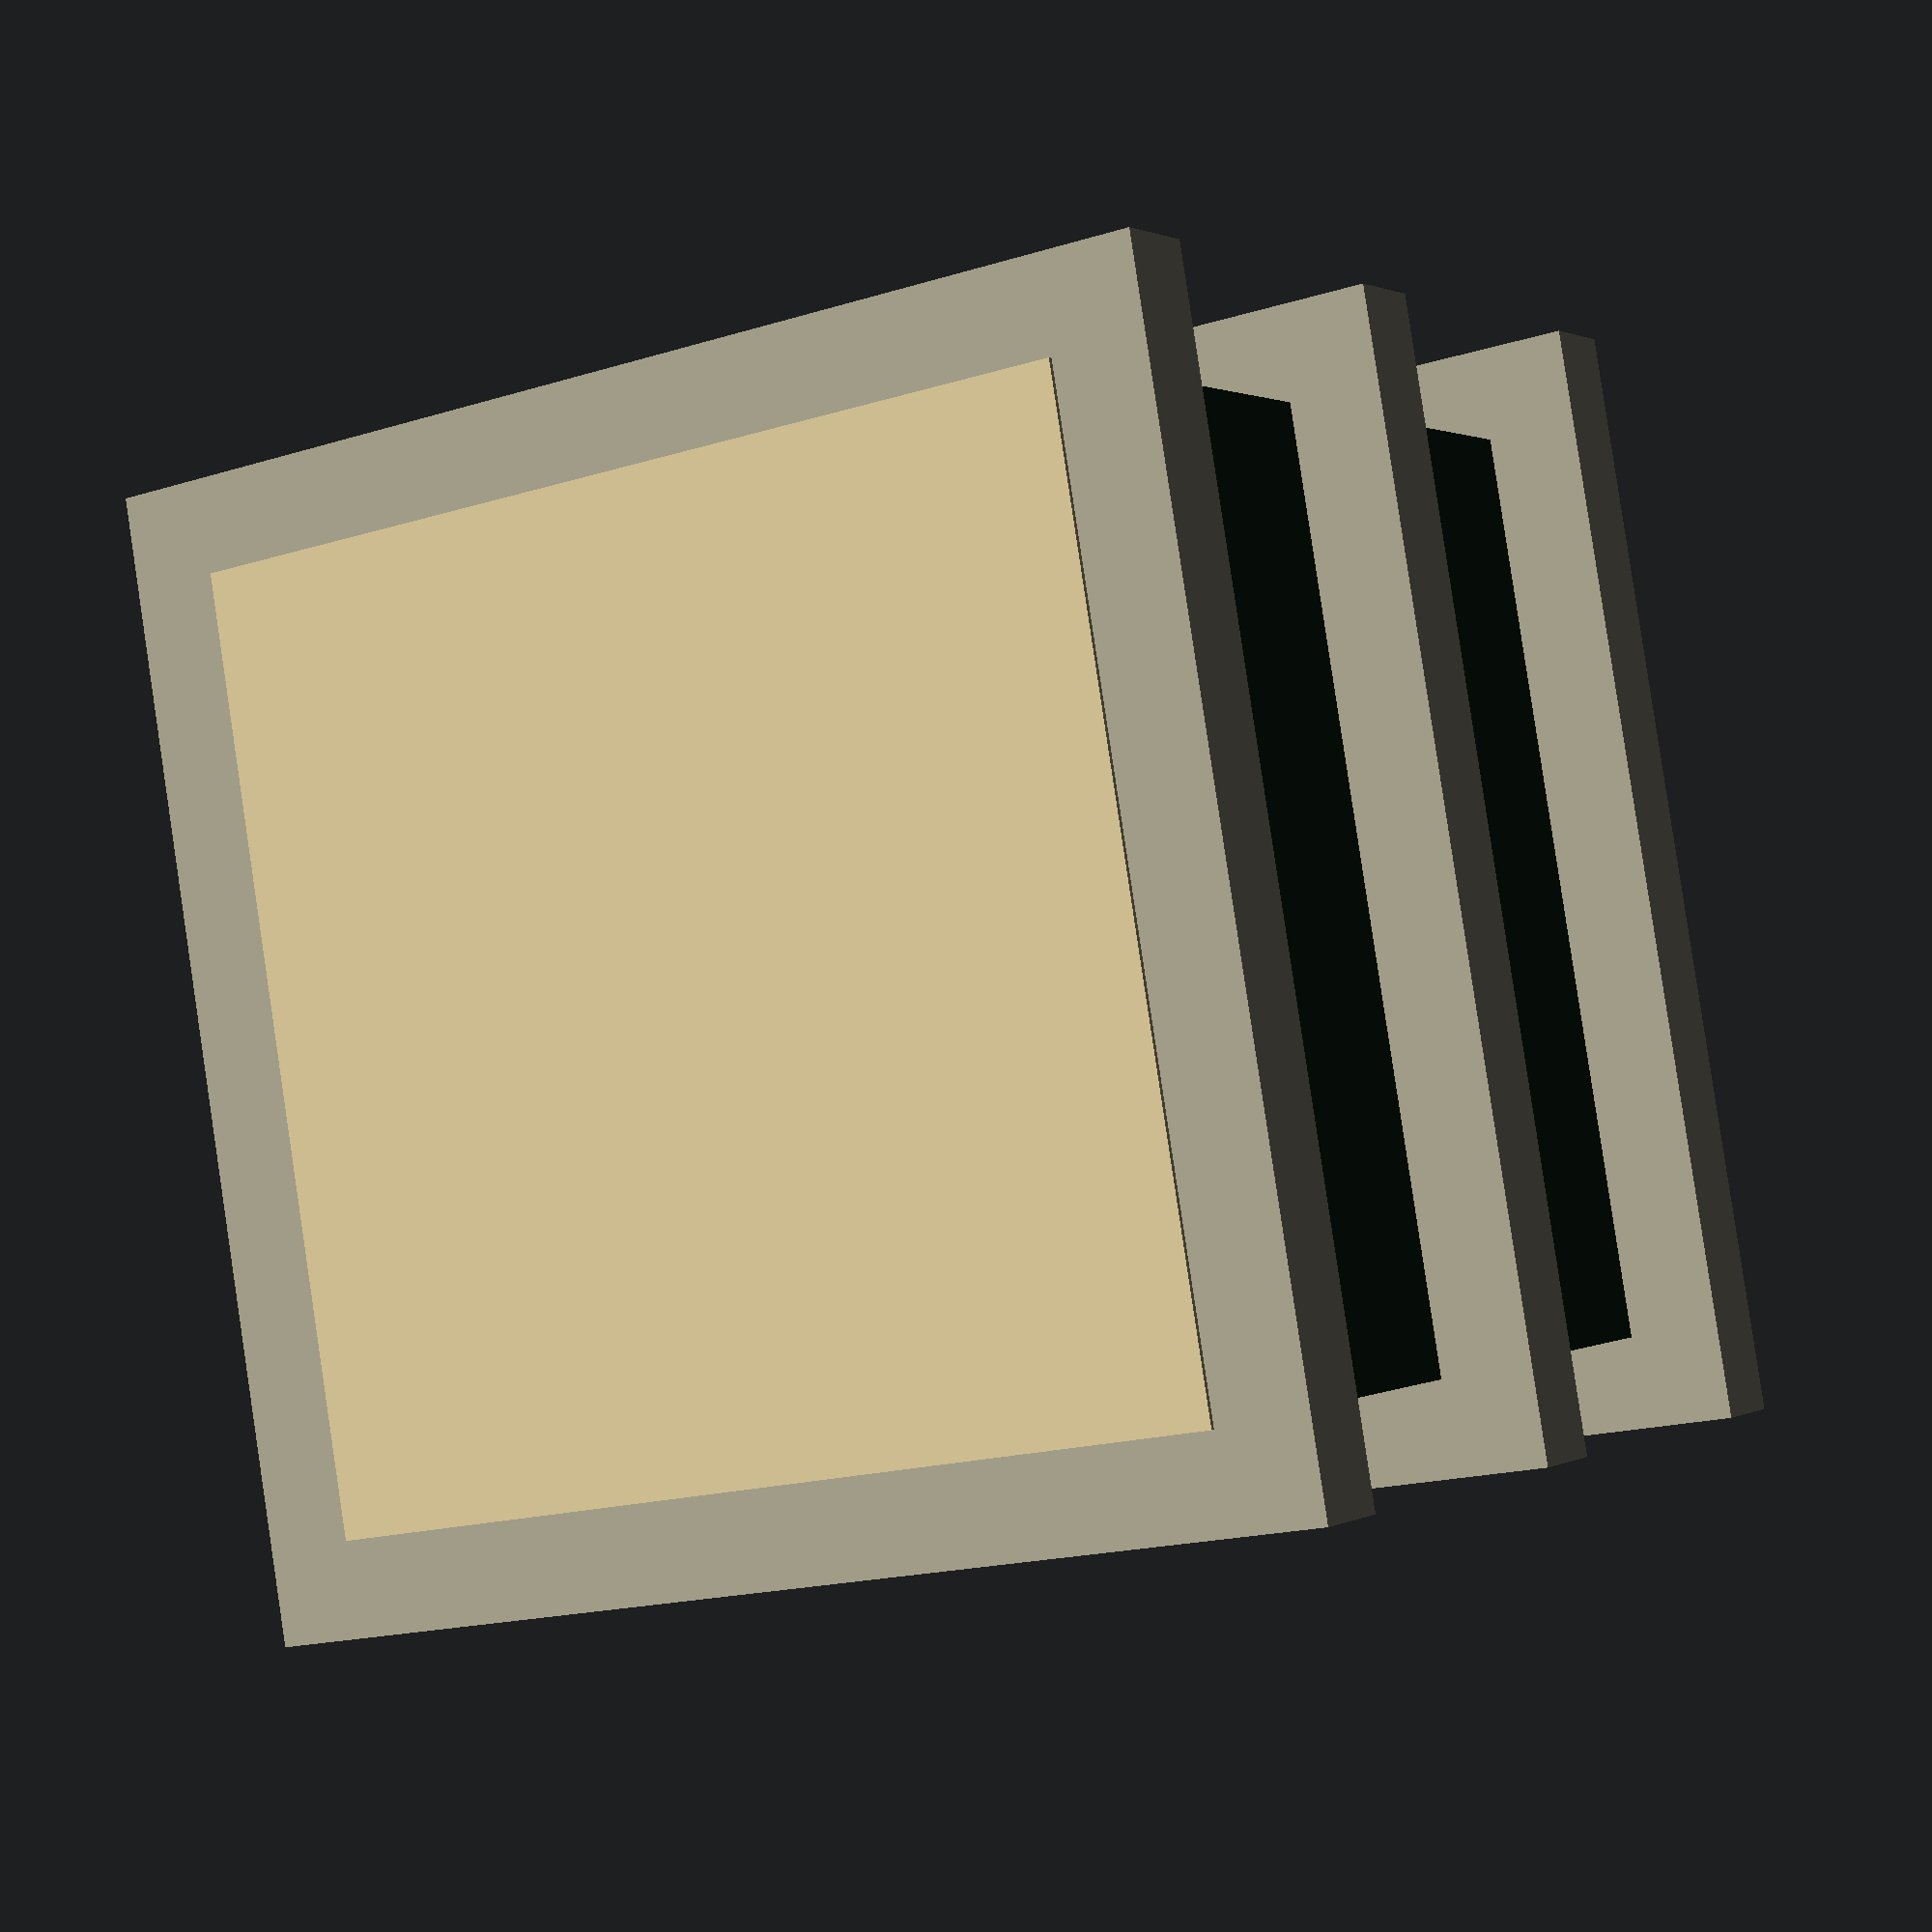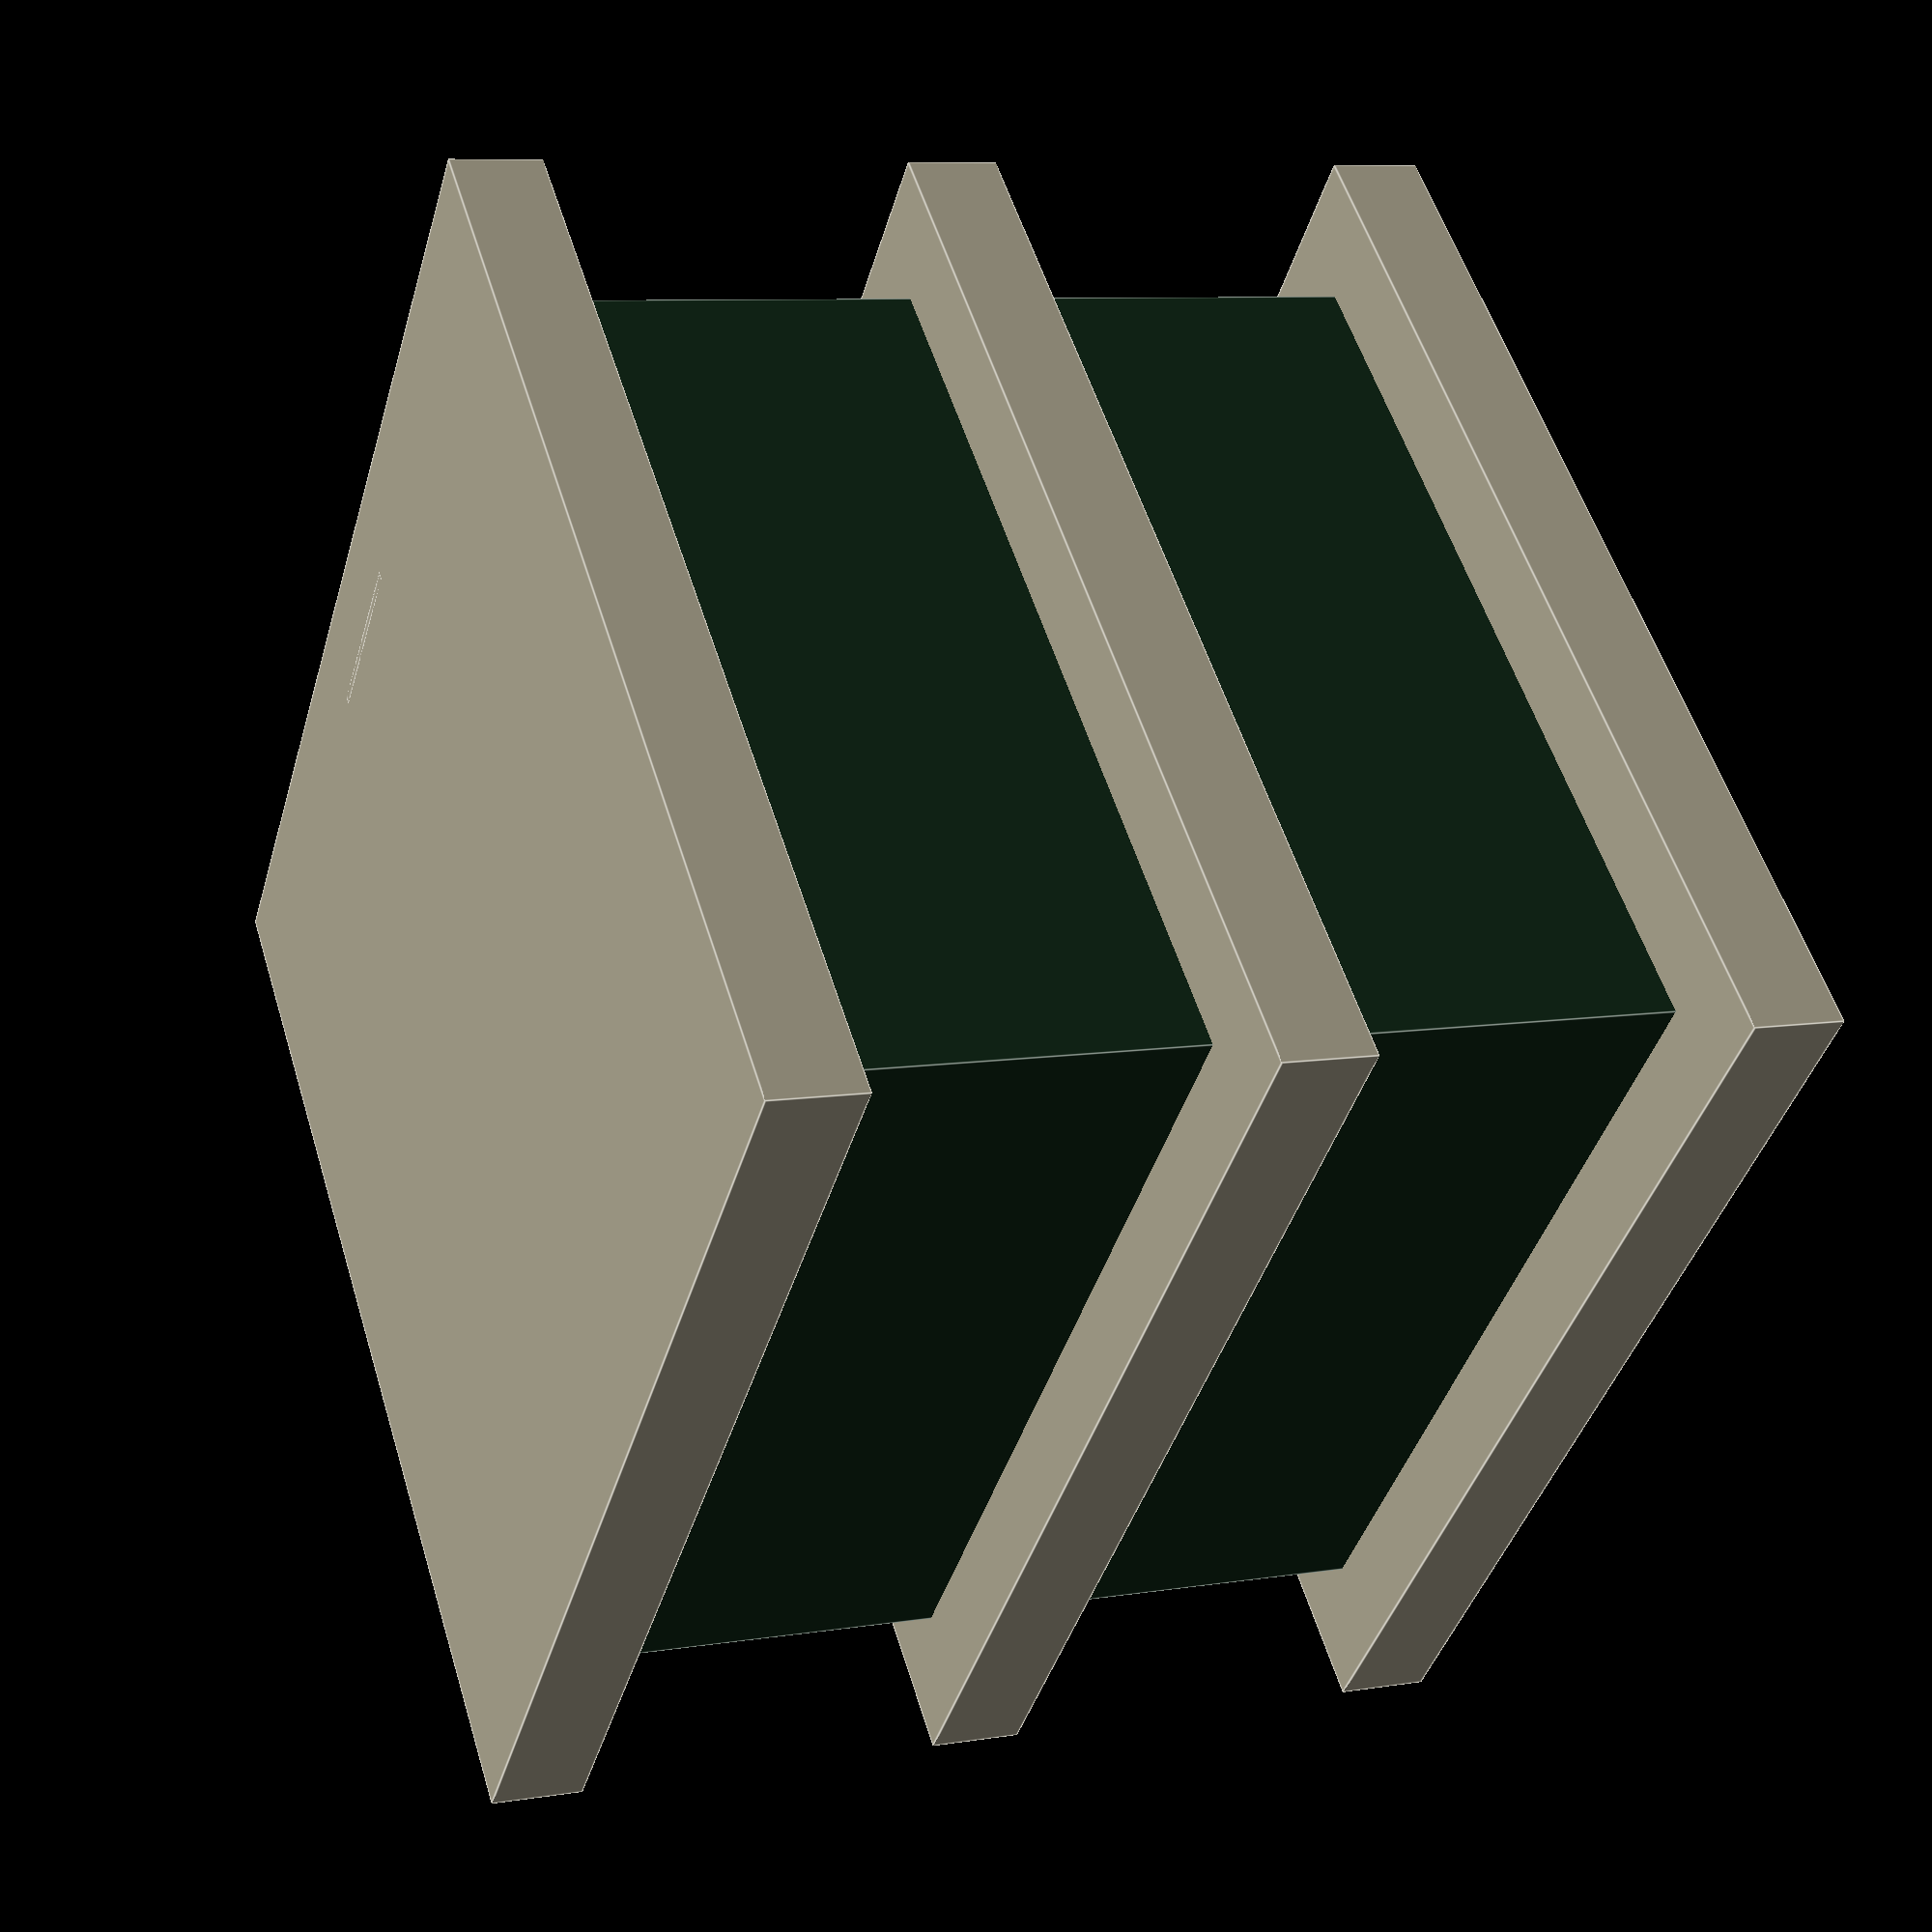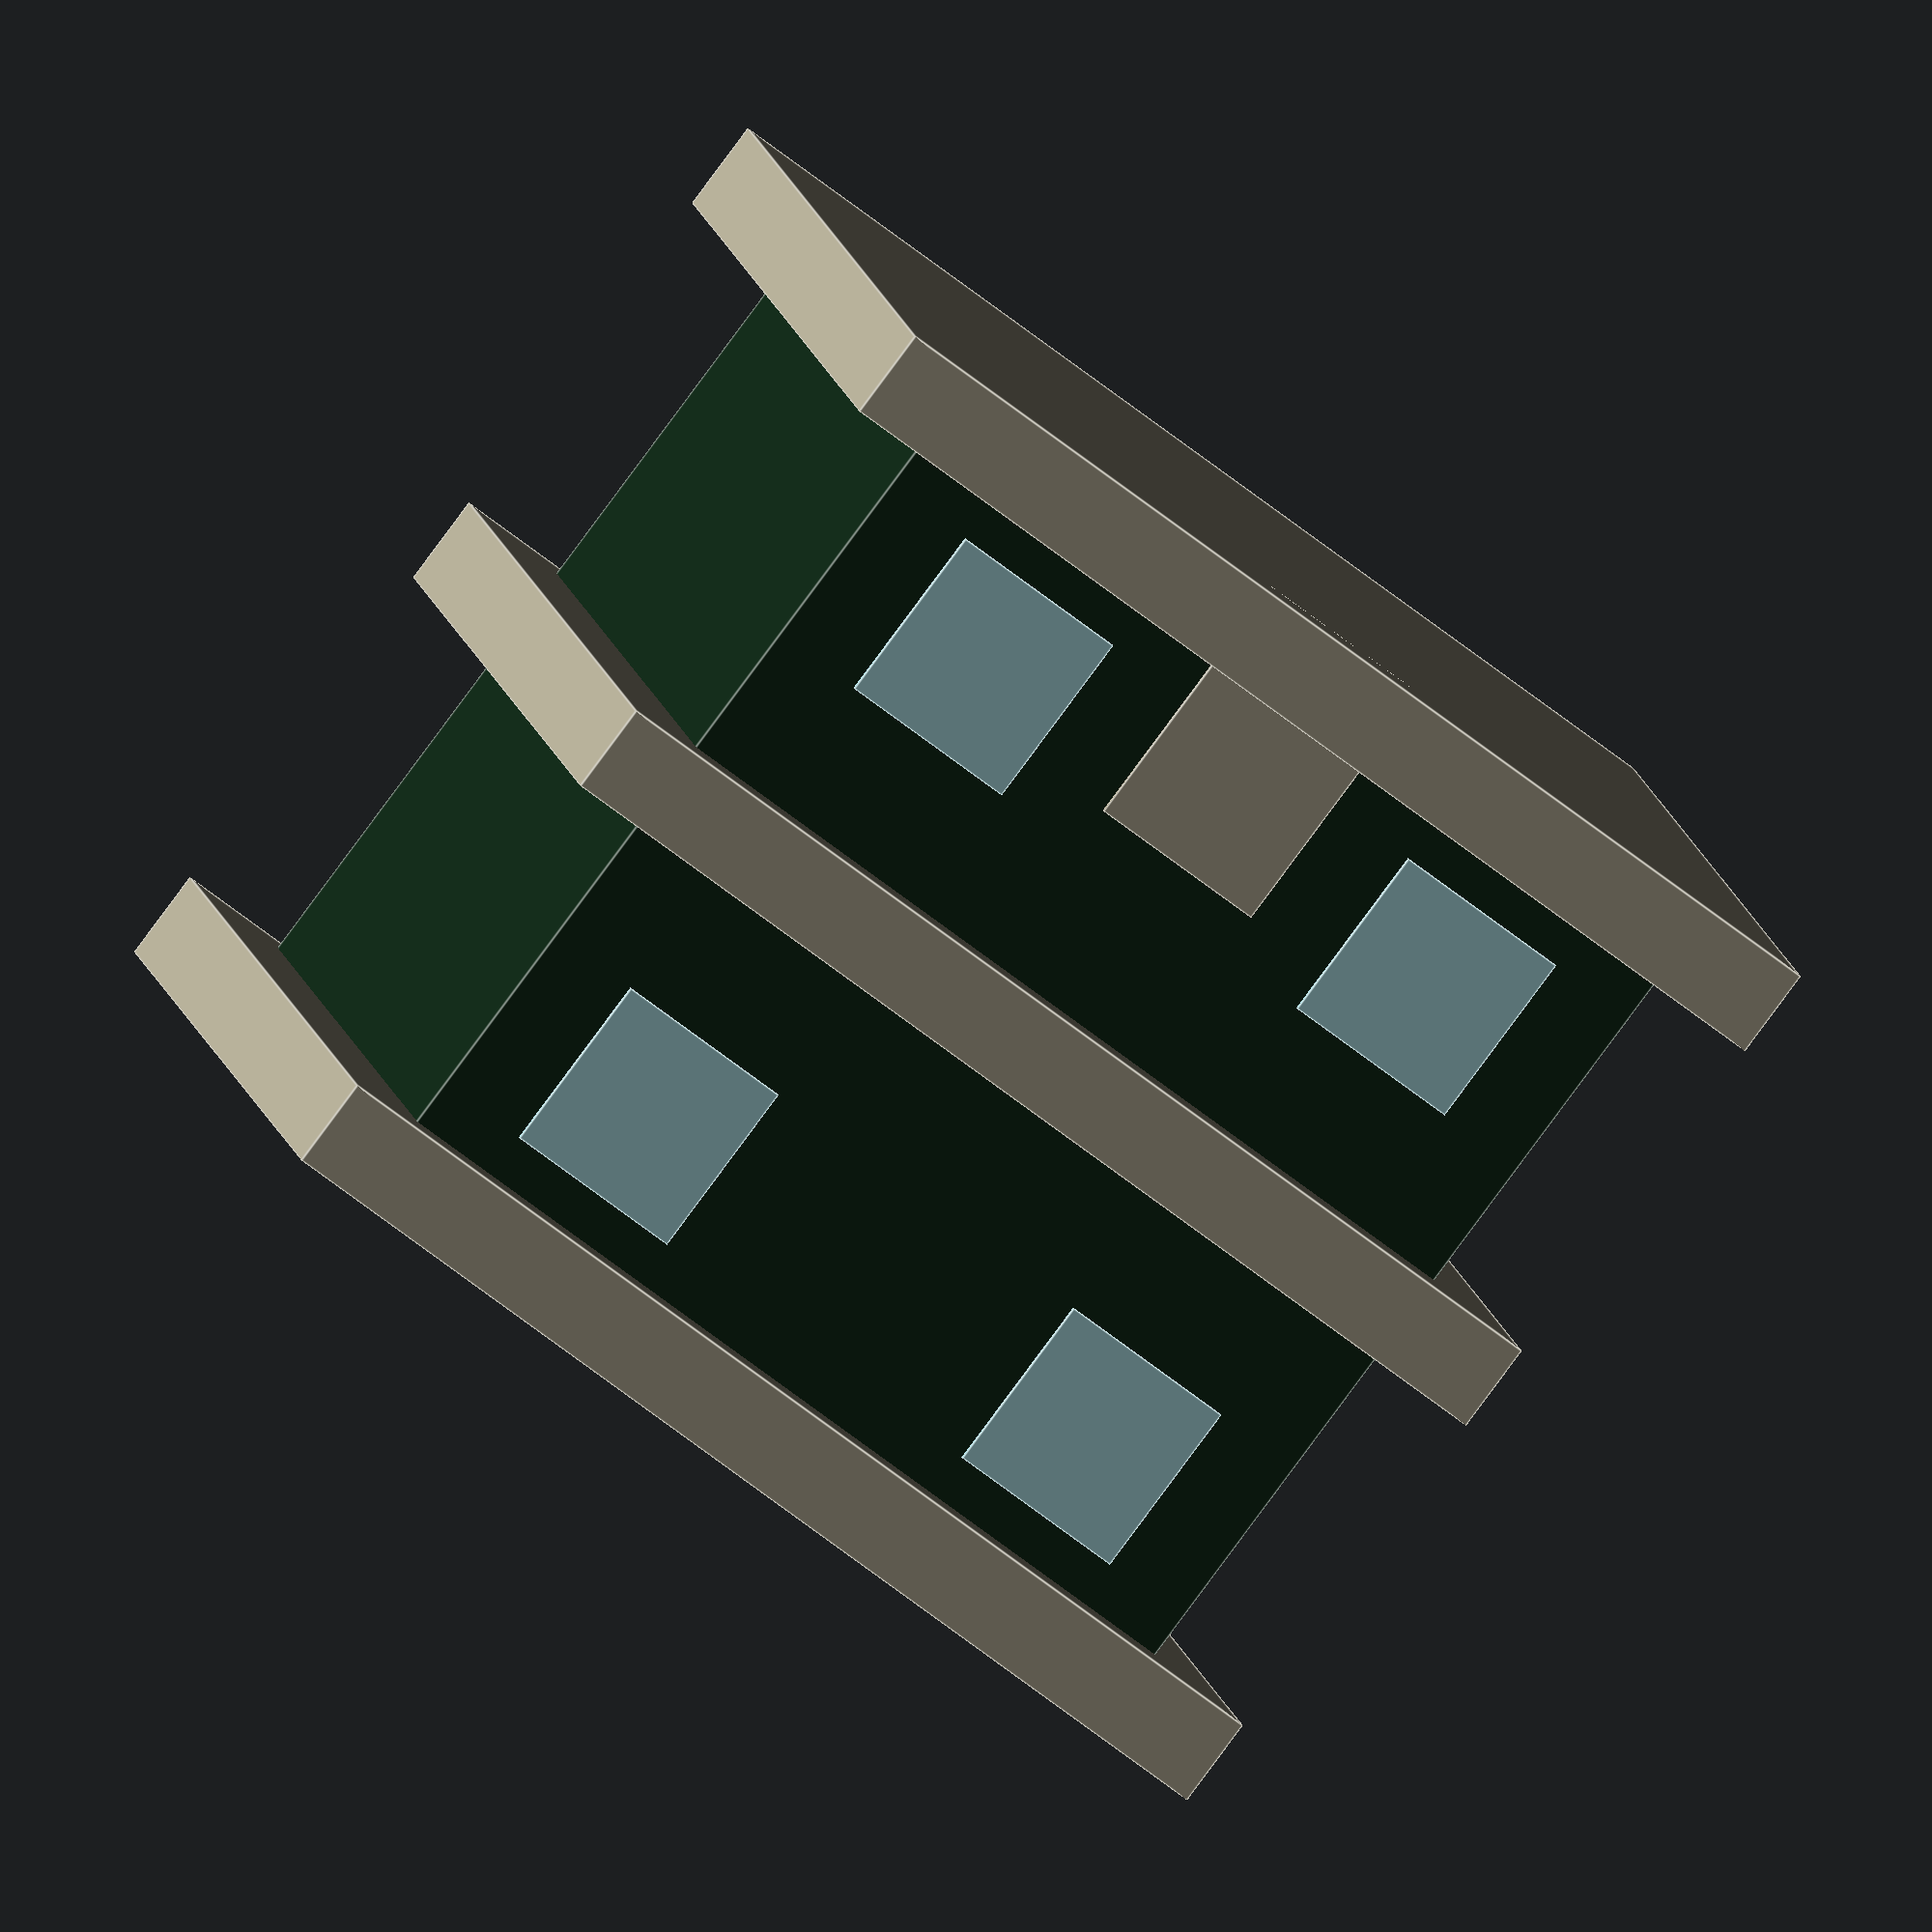
<openscad>
module Building_02() {
 
    module door(door_size =[10,10,10] , coord =[0,0,0]){
      color("#a59f8b")
      translate([coord[0],coord[1],coord[2]])
      cube([door_size[0],door_size[1],door_size[2]], center= true);
    }
    
    
    union(){
    color("#132919")
    cube([10,10,10],center=true);
    
    
    translate([0,0,5.5])
    color("#d1c093")
    cube([10,10,0.1],center=true);
    
    // Doors
    color("#a59f8b")
    translate([0,-5,-4])
    cube([2,0.1,3],center=true);
    
    
    // Windows
    translate([3,-5,-3]){
    color("#9fcbd0")
    cube([2,0.1,2],center=true);
    }
    
    translate([3,-5,3]){
    color("#9fcbd0")
    cube([2,0.1,2],center=true);
    }
    
    translate([-3,-5,-3]){
    color("#9fcbd0")
    cube([2,0.1,2],center=true);
    }
    
    translate([-3,-5,3]){
    color("#9fcbd0")
    cube([2,0.1,2],center=true);
    }
     
    // Roof
    translate([0,0,5])
    color("#a59f8b")
    cube([12,12,1],center=true);
    
    translate([0,0,-5]){
    color("#a59f8b")
    cube([12,12,1],center=true);
    }
    
    translate([0,0,0]){
    color("#a59f8b")
    cube([12,12,1],center=true);
    }
    
    }
}


Building_02();

</openscad>
<views>
elev=178.8 azim=350.2 roll=150.0 proj=p view=solid
elev=351.5 azim=227.1 roll=246.8 proj=p view=edges
elev=85.6 azim=10.7 roll=143.4 proj=o view=edges
</views>
